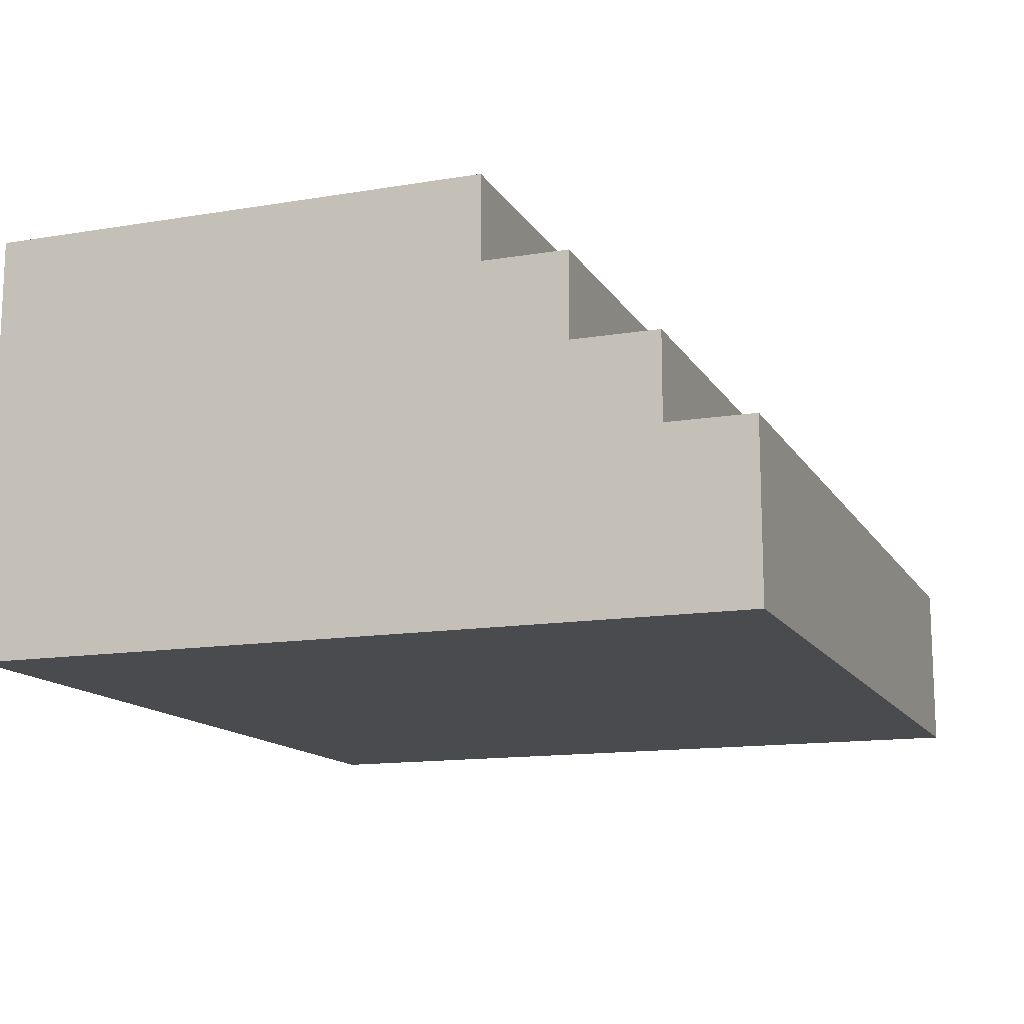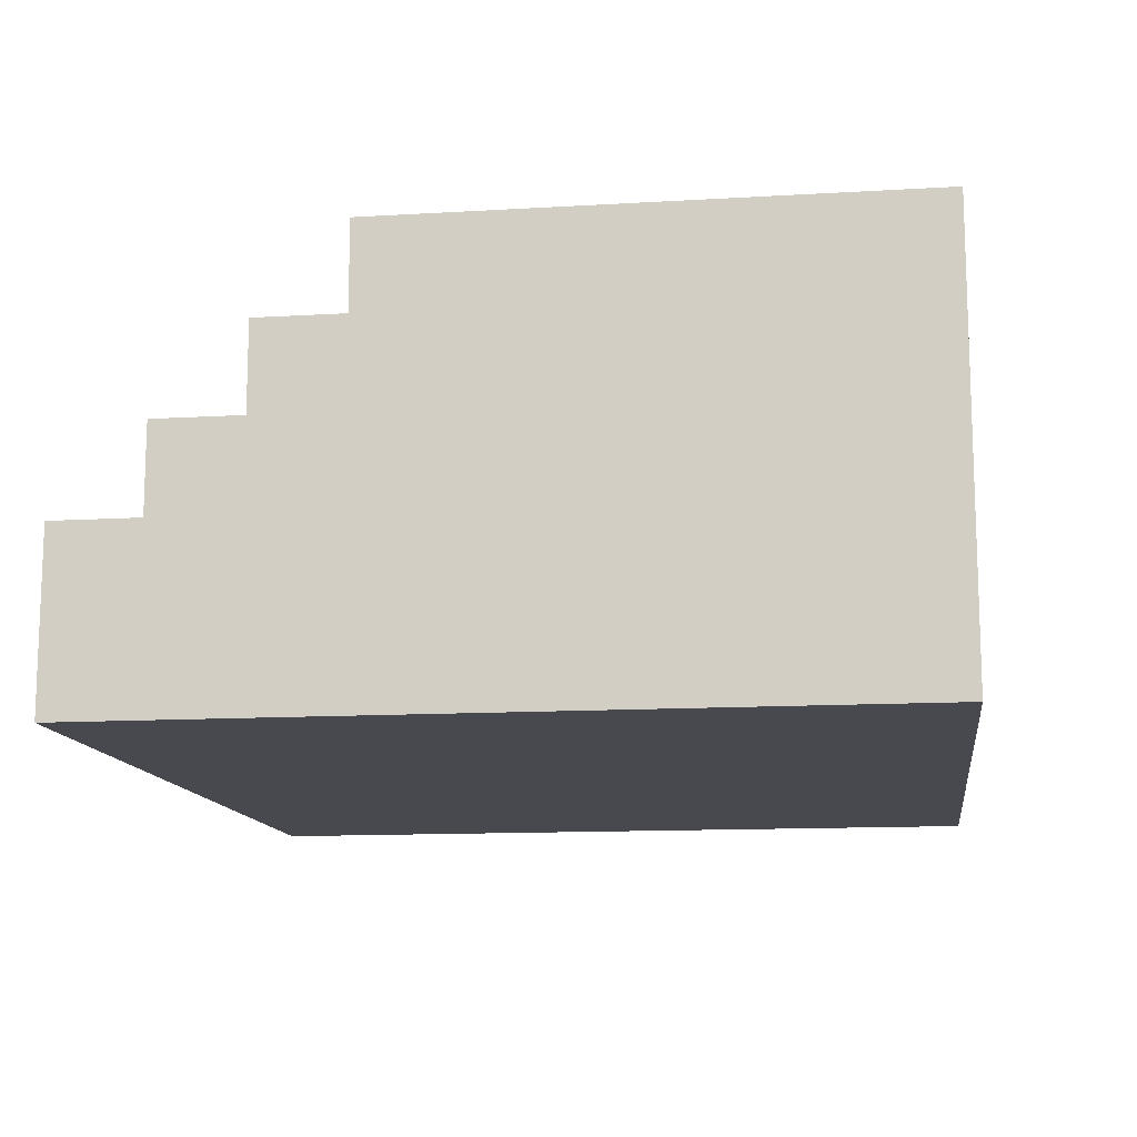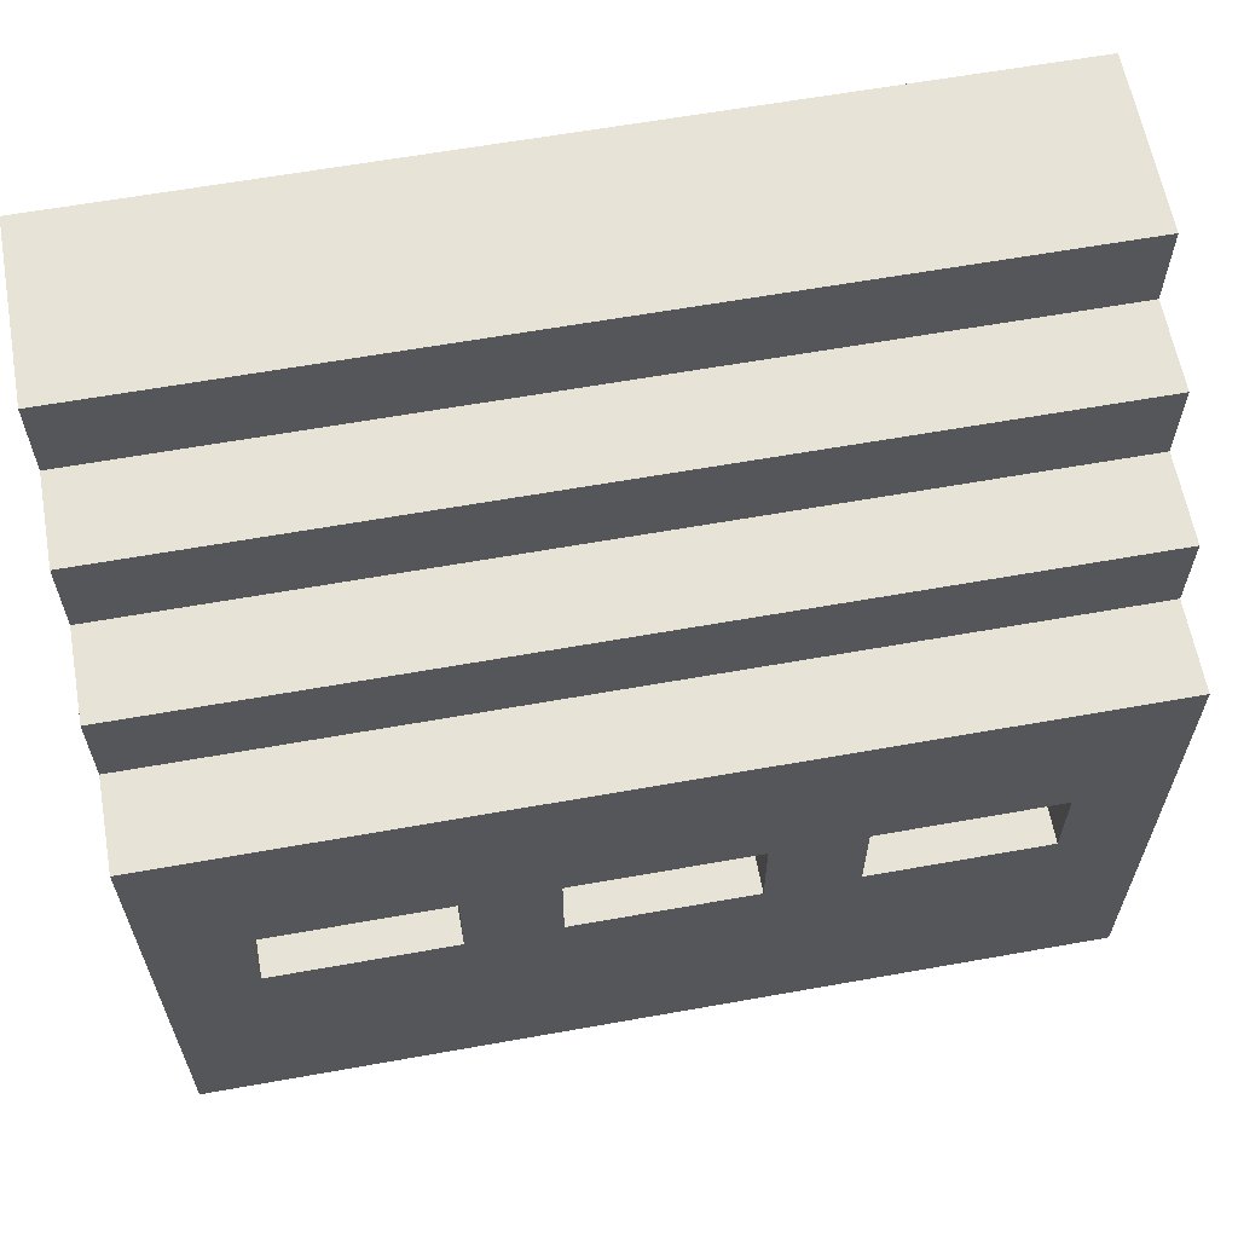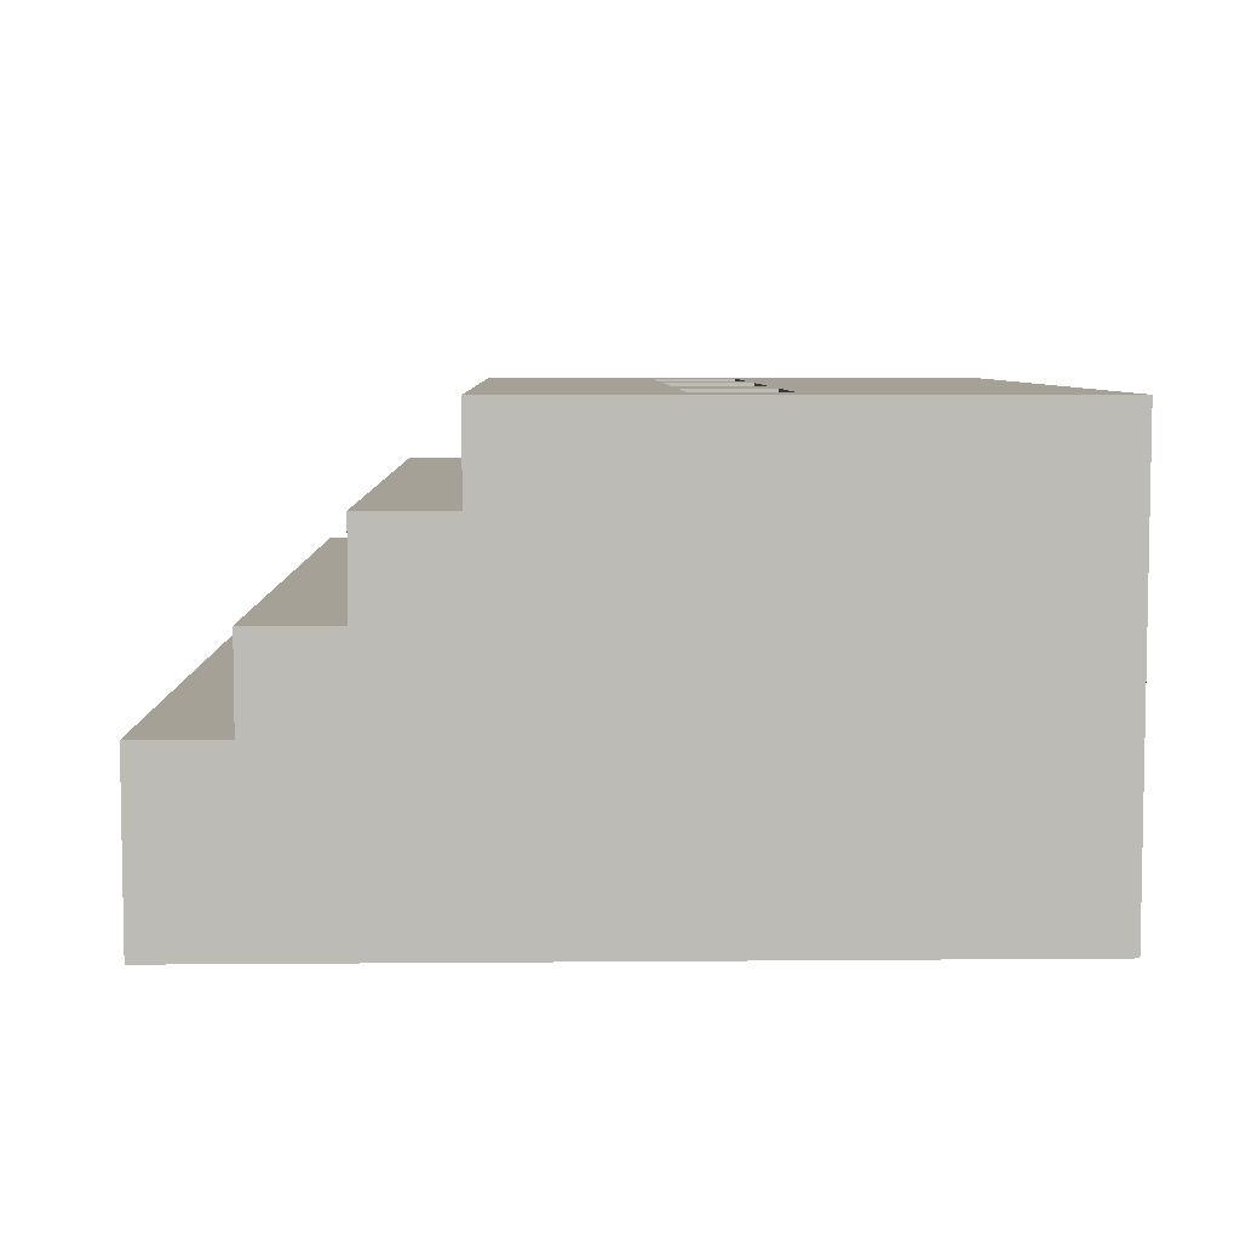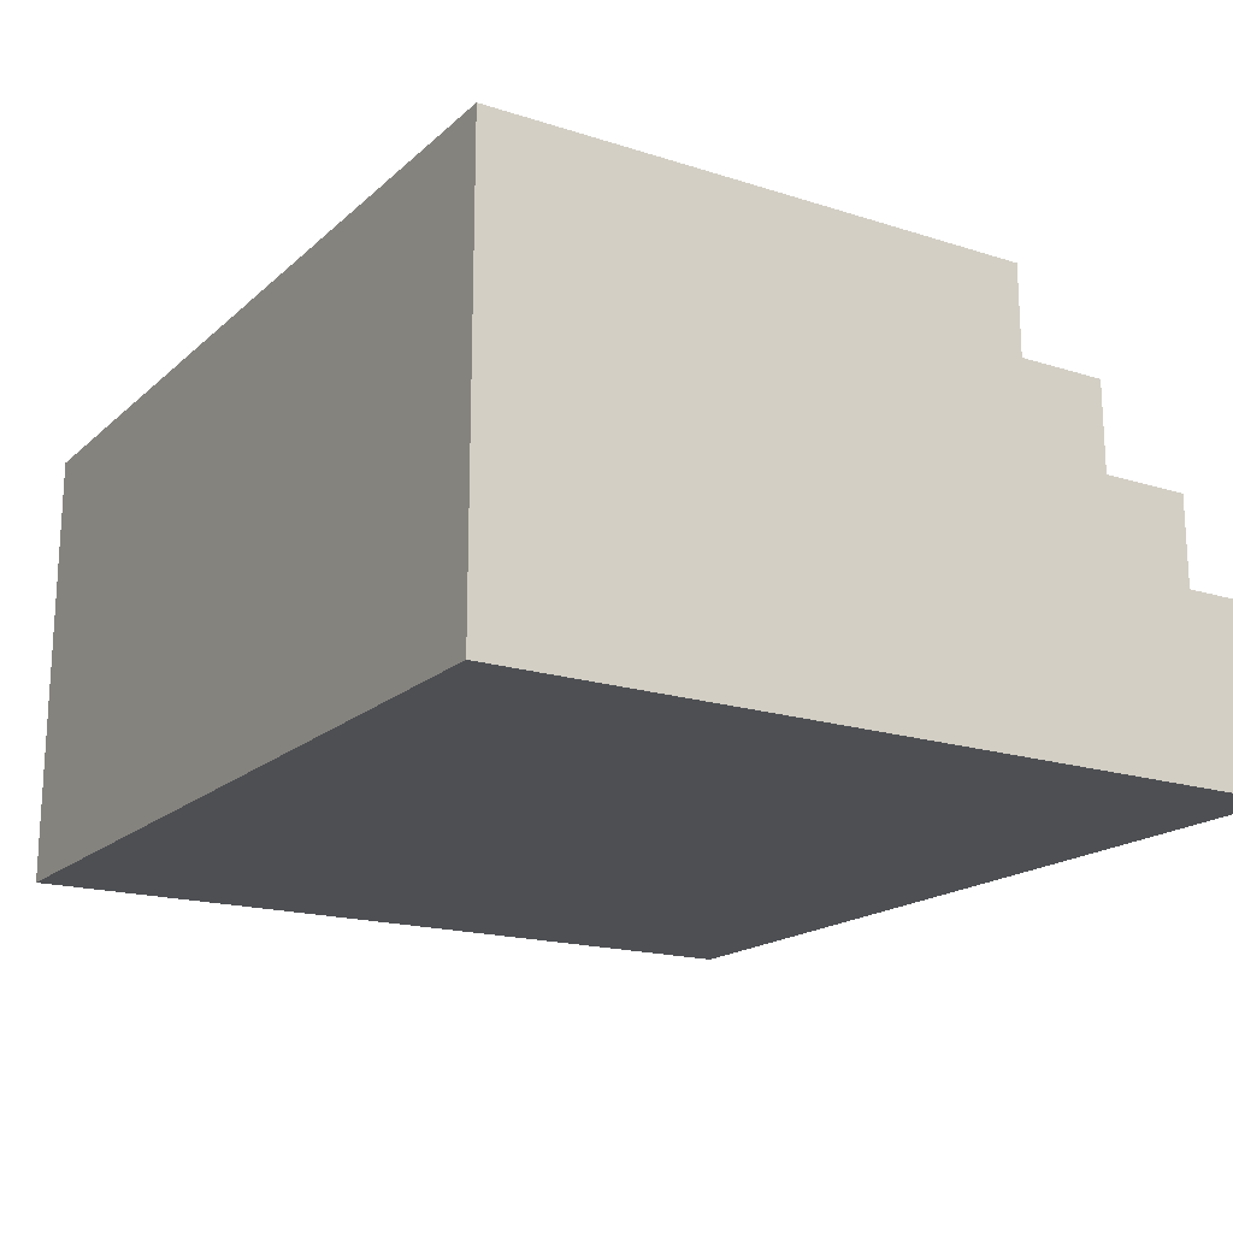
<metadata>
{"format":"obj","ext":"obj","renderer":"f3d","projection":"perspective","resolution":1024,"background":"white","views":[{"elev":-13.7,"azim":-69.6,"up":"+Y"},{"elev":-12.7,"azim":97.8,"up":"+Y"},{"elev":62.1,"azim":169.7,"up":"+Z"},{"elev":6.2,"azim":88.5,"up":"+Y"},{"elev":-17.9,"azim":-121.7,"up":"+Y"}]}
</metadata>
<code>
g kosmetyki7
v -5.5 0 5.5
v -5.5 0 -3.5
v -5.5 2 5.5
v -5.5 2 4.5
v -5.5 3 4.5
v -5.5 3 3.5
v -5.5 4 3.5
v -5.5 4 2.5
v -5.5 5 2.5
v -5.5 5 -3.5
v -2.5 1 3.5
v -2.5 1 -2.5
v -2.5 2 3.5
v -2.5 2 2.5
v -2.5 3 2.5
v -2.5 3 1.5
v -2.5 3 0.5
v -2.5 3 -0.5
v -2.5 4 1.5
v -2.5 4 0.5
v -2.5 4 -0.5
v -2.5 4 -2.5
v -2.5 5 0.5
v -2.5 5 -0.5
v 0.5 1 3.5
v 0.5 1 -2.5
v 0.5 2 3.5
v 0.5 2 2.5
v 0.5 3 2.5
v 0.5 3 1.5
v 0.5 3 0.5
v 0.5 3 -0.5
v 0.5 4 1.5
v 0.5 4 0.5
v 0.5 4 -0.5
v 0.5 4 -2.5
v 0.5 5 0.5
v 0.5 5 -0.5
v 3.5 1 3.5
v 3.5 1 -2.5
v 3.5 2 3.5
v 3.5 2 2.5
v 3.5 3 2.5
v 3.5 3 1.5
v 3.5 3 0.5
v 3.5 3 -0.5
v 3.5 4 1.5
v 3.5 4 0.5
v 3.5 4 -0.5
v 3.5 4 -2.5
v 3.5 5 0.5
v 3.5 5 -0.5
v -4.5 1 3.5
v -4.5 1 -2.5
v -4.5 2 3.5
v -4.5 2 2.5
v -4.5 3 2.5
v -4.5 3 1.5
v -4.5 3 0.5
v -4.5 3 -0.5
v -4.5 4 1.5
v -4.5 4 0.5
v -4.5 4 -0.5
v -4.5 4 -2.5
v -4.5 5 0.5
v -4.5 5 -0.5
v -1.5 1 3.5
v -1.5 1 -2.5
v -1.5 2 3.5
v -1.5 2 2.5
v -1.5 3 2.5
v -1.5 3 1.5
v -1.5 3 0.5
v -1.5 3 -0.5
v -1.5 4 1.5
v -1.5 4 0.5
v -1.5 4 -0.5
v -1.5 4 -2.5
v -1.5 5 0.5
v -1.5 5 -0.5
v 1.5 1 3.5
v 1.5 1 -2.5
v 1.5 2 3.5
v 1.5 2 2.5
v 1.5 3 2.5
v 1.5 3 1.5
v 1.5 3 0.5
v 1.5 3 -0.5
v 1.5 4 1.5
v 1.5 4 0.5
v 1.5 4 -0.5
v 1.5 4 -2.5
v 1.5 5 0.5
v 1.5 5 -0.5
v 4.5 0 5.5
v 4.5 0 -3.5
v 4.5 2 5.5
v 4.5 2 4.5
v 4.5 3 4.5
v 4.5 3 3.5
v 4.5 4 3.5
v 4.5 4 2.5
v 4.5 5 2.5
v 4.5 5 -3.5
v -5.5 0 5.5
v -5.5 2 5.5
v -4.5 1 5.5
v -4.5 2 5.5
v -2.5 1 5.5
v -2.5 2 5.5
v -1.5 1 5.5
v -1.5 2 5.5
v 0.5 1 5.5
v 0.5 2 5.5
v 1.5 1 5.5
v 1.5 2 5.5
v 3.5 1 5.5
v 3.5 2 5.5
v 4.5 0 5.5
v 4.5 2 5.5
v -5.5 2 4.5
v -5.5 3 4.5
v -4.5 2 4.5
v -4.5 3 4.5
v -2.5 2 4.5
v -2.5 3 4.5
v -1.5 2 4.5
v -1.5 3 4.5
v 0.5 2 4.5
v 0.5 3 4.5
v 1.5 2 4.5
v 1.5 3 4.5
v 3.5 2 4.5
v 3.5 3 4.5
v 4.5 2 4.5
v 4.5 3 4.5
v -5.5 3 3.5
v -5.5 4 3.5
v -4.5 3 3.5
v -4.5 4 3.5
v -2.5 3 3.5
v -2.5 4 3.5
v -1.5 3 3.5
v -1.5 4 3.5
v 0.5 3 3.5
v 0.5 4 3.5
v 1.5 3 3.5
v 1.5 4 3.5
v 3.5 3 3.5
v 3.5 4 3.5
v 4.5 3 3.5
v 4.5 4 3.5
v -5.5 4 2.5
v -5.5 5 2.5
v -4.5 4 2.5
v -4.5 5 2.5
v -2.5 4 2.5
v -2.5 5 2.5
v -1.5 4 2.5
v -1.5 5 2.5
v 0.5 4 2.5
v 0.5 5 2.5
v 1.5 4 2.5
v 1.5 5 2.5
v 3.5 4 2.5
v 3.5 5 2.5
v 4.5 4 2.5
v 4.5 5 2.5
v -4.5 3 0.5
v -4.5 4 0.5
v -2.5 3 0.5
v -2.5 4 0.5
v -1.5 3 0.5
v -1.5 4 0.5
v 0.5 3 0.5
v 0.5 4 0.5
v 1.5 3 0.5
v 1.5 4 0.5
v 3.5 3 0.5
v 3.5 4 0.5
v -4.5 4 -0.5
v -4.5 5 -0.5
v -2.5 4 -0.5
v -2.5 5 -0.5
v -1.5 4 -0.5
v -1.5 5 -0.5
v 0.5 4 -0.5
v 0.5 5 -0.5
v 1.5 4 -0.5
v 1.5 5 -0.5
v 3.5 4 -0.5
v 3.5 5 -0.5
v -4.5 1 -2.5
v -4.5 4 -2.5
v -2.5 1 -2.5
v -2.5 4 -2.5
v -1.5 1 -2.5
v -1.5 4 -2.5
v 0.5 1 -2.5
v 0.5 4 -2.5
v 1.5 1 -2.5
v 1.5 4 -2.5
v 3.5 1 -2.5
v 3.5 4 -2.5
v -4.5 1 3.5
v -4.5 2 3.5
v -2.5 1 3.5
v -2.5 2 3.5
v -1.5 1 3.5
v -1.5 2 3.5
v 0.5 1 3.5
v 0.5 2 3.5
v 1.5 1 3.5
v 1.5 2 3.5
v 3.5 1 3.5
v 3.5 2 3.5
v -4.5 2 2.5
v -4.5 3 2.5
v -2.5 2 2.5
v -2.5 3 2.5
v -1.5 2 2.5
v -1.5 3 2.5
v 0.5 2 2.5
v 0.5 3 2.5
v 1.5 2 2.5
v 1.5 3 2.5
v 3.5 2 2.5
v 3.5 3 2.5
v -4.5 3 1.5
v -4.5 4 1.5
v -2.5 3 1.5
v -2.5 4 1.5
v -1.5 3 1.5
v -1.5 4 1.5
v 0.5 3 1.5
v 0.5 4 1.5
v 1.5 3 1.5
v 1.5 4 1.5
v 3.5 3 1.5
v 3.5 4 1.5
v -4.5 4 0.5
v -4.5 5 0.5
v -2.5 4 0.5
v -2.5 5 0.5
v -1.5 4 0.5
v -1.5 5 0.5
v 0.5 4 0.5
v 0.5 5 0.5
v 1.5 4 0.5
v 1.5 5 0.5
v 3.5 4 0.5
v 3.5 5 0.5
v -4.5 3 -0.5
v -4.5 4 -0.5
v -2.5 3 -0.5
v -2.5 4 -0.5
v -1.5 3 -0.5
v -1.5 4 -0.5
v 0.5 3 -0.5
v 0.5 4 -0.5
v 1.5 3 -0.5
v 1.5 4 -0.5
v 3.5 3 -0.5
v 3.5 4 -0.5
v -5.5 0 -3.5
v -5.5 5 -3.5
v 4.5 0 -3.5
v 4.5 5 -3.5
v -5.5 0 5.5
v 4.5 0 5.5
v -5.5 0 -3.5
v 4.5 0 -3.5
v -4.5 2 3.5
v -2.5 2 3.5
v -1.5 2 3.5
v 0.5 2 3.5
v 1.5 2 3.5
v 3.5 2 3.5
v -4.5 2 2.5
v -2.5 2 2.5
v -1.5 2 2.5
v 0.5 2 2.5
v 1.5 2 2.5
v 3.5 2 2.5
v -4.5 3 2.5
v -2.5 3 2.5
v -1.5 3 2.5
v 0.5 3 2.5
v 1.5 3 2.5
v 3.5 3 2.5
v -4.5 3 1.5
v -2.5 3 1.5
v -1.5 3 1.5
v 0.5 3 1.5
v 1.5 3 1.5
v 3.5 3 1.5
v -4.5 3 0.5
v -2.5 3 0.5
v -1.5 3 0.5
v 0.5 3 0.5
v 1.5 3 0.5
v 3.5 3 0.5
v -4.5 3 -0.5
v -2.5 3 -0.5
v -1.5 3 -0.5
v 0.5 3 -0.5
v 1.5 3 -0.5
v 3.5 3 -0.5
v -4.5 4 1.5
v -2.5 4 1.5
v -1.5 4 1.5
v 0.5 4 1.5
v 1.5 4 1.5
v 3.5 4 1.5
v -4.5 4 0.5
v -2.5 4 0.5
v -1.5 4 0.5
v 0.5 4 0.5
v 1.5 4 0.5
v 3.5 4 0.5
v -4.5 4 -0.5
v -2.5 4 -0.5
v -1.5 4 -0.5
v 0.5 4 -0.5
v 1.5 4 -0.5
v 3.5 4 -0.5
v -4.5 4 -2.5
v -2.5 4 -2.5
v -1.5 4 -2.5
v 0.5 4 -2.5
v 1.5 4 -2.5
v 3.5 4 -2.5
v -4.5 1 3.5
v -2.5 1 3.5
v -1.5 1 3.5
v 0.5 1 3.5
v 1.5 1 3.5
v 3.5 1 3.5
v -4.5 1 -2.5
v -2.5 1 -2.5
v -1.5 1 -2.5
v 0.5 1 -2.5
v 1.5 1 -2.5
v 3.5 1 -2.5
v -5.5 2 5.5
v -4.5 2 5.5
v -2.5 2 5.5
v -1.5 2 5.5
v 0.5 2 5.5
v 1.5 2 5.5
v 3.5 2 5.5
v 4.5 2 5.5
v -5.5 2 4.5
v -4.5 2 4.5
v -2.5 2 4.5
v -1.5 2 4.5
v 0.5 2 4.5
v 1.5 2 4.5
v 3.5 2 4.5
v 4.5 2 4.5
v -5.5 3 4.5
v -4.5 3 4.5
v -2.5 3 4.5
v -1.5 3 4.5
v 0.5 3 4.5
v 1.5 3 4.5
v 3.5 3 4.5
v 4.5 3 4.5
v -5.5 3 3.5
v -4.5 3 3.5
v -2.5 3 3.5
v -1.5 3 3.5
v 0.5 3 3.5
v 1.5 3 3.5
v 3.5 3 3.5
v 4.5 3 3.5
v -5.5 4 3.5
v -4.5 4 3.5
v -2.5 4 3.5
v -1.5 4 3.5
v 0.5 4 3.5
v 1.5 4 3.5
v 3.5 4 3.5
v 4.5 4 3.5
v -5.5 4 2.5
v -4.5 4 2.5
v -2.5 4 2.5
v -1.5 4 2.5
v 0.5 4 2.5
v 1.5 4 2.5
v 3.5 4 2.5
v 4.5 4 2.5
v -4.5 4 0.5
v -2.5 4 0.5
v -1.5 4 0.5
v 0.5 4 0.5
v 1.5 4 0.5
v 3.5 4 0.5
v -4.5 4 -0.5
v -2.5 4 -0.5
v -1.5 4 -0.5
v 0.5 4 -0.5
v 1.5 4 -0.5
v 3.5 4 -0.5
v -5.5 5 2.5
v -4.5 5 2.5
v -2.5 5 2.5
v -1.5 5 2.5
v 0.5 5 2.5
v 1.5 5 2.5
v 3.5 5 2.5
v 4.5 5 2.5
v -4.5 5 0.5
v -2.5 5 0.5
v -1.5 5 0.5
v 0.5 5 0.5
v 1.5 5 0.5
v 3.5 5 0.5
v -4.5 5 -0.5
v -2.5 5 -0.5
v -1.5 5 -0.5
v 0.5 5 -0.5
v 1.5 5 -0.5
v 3.5 5 -0.5
v -4.5 5 -2.5
v -2.5 5 -2.5
v -1.5 5 -2.5
v 0.5 5 -2.5
v 1.5 5 -2.5
v 3.5 5 -2.5
v -5.5 5 -3.5
v 4.5 5 -3.5
f 3 2 1
f 4 2 3
f 5 2 4
f 6 2 5
f 7 2 6
f 8 2 7
f 9 2 8
f 10 2 9
f 13 12 11
f 14 12 13
f 15 12 14
f 16 12 15
f 17 12 16
f 18 12 17
f 19 17 16
f 20 17 19
f 21 12 18
f 22 12 21
f 23 21 20
f 24 21 23
f 27 26 25
f 28 26 27
f 29 26 28
f 30 26 29
f 31 26 30
f 32 26 31
f 33 31 30
f 34 31 33
f 35 26 32
f 36 26 35
f 37 35 34
f 38 35 37
f 41 40 39
f 42 40 41
f 43 40 42
f 44 40 43
f 45 40 44
f 46 40 45
f 47 45 44
f 48 45 47
f 49 40 46
f 50 40 49
f 51 49 48
f 52 49 51
f 53 54 55
f 55 54 56
f 56 54 57
f 57 54 58
f 58 54 59
f 59 54 60
f 58 59 61
f 61 59 62
f 60 54 63
f 63 54 64
f 62 63 65
f 65 63 66
f 67 68 69
f 69 68 70
f 70 68 71
f 71 68 72
f 72 68 73
f 73 68 74
f 72 73 75
f 75 73 76
f 74 68 77
f 77 68 78
f 76 77 79
f 79 77 80
f 81 82 83
f 83 82 84
f 84 82 85
f 85 82 86
f 86 82 87
f 87 82 88
f 86 87 89
f 89 87 90
f 88 82 91
f 91 82 92
f 90 91 93
f 93 91 94
f 95 96 97
f 97 96 98
f 98 96 99
f 99 96 100
f 100 96 101
f 101 96 102
f 102 96 103
f 103 96 104
f 107 106 105
f 108 106 107
f 109 107 105
f 109 108 107
f 110 108 109
f 111 109 105
f 111 110 109
f 112 110 111
f 113 111 105
f 113 112 111
f 114 112 113
f 115 113 105
f 115 114 113
f 116 114 115
f 117 115 105
f 117 116 115
f 118 116 117
f 119 117 105
f 119 118 117
f 120 118 119
f 123 122 121
f 124 122 123
f 125 124 123
f 126 124 125
f 127 126 125
f 128 126 127
f 129 128 127
f 130 128 129
f 131 130 129
f 132 130 131
f 133 132 131
f 134 132 133
f 135 134 133
f 136 134 135
f 139 138 137
f 140 138 139
f 141 140 139
f 142 140 141
f 143 142 141
f 144 142 143
f 145 144 143
f 146 144 145
f 147 146 145
f 148 146 147
f 149 148 147
f 150 148 149
f 151 150 149
f 152 150 151
f 155 154 153
f 156 154 155
f 157 156 155
f 158 156 157
f 159 158 157
f 160 158 159
f 161 160 159
f 162 160 161
f 163 162 161
f 164 162 163
f 165 164 163
f 166 164 165
f 167 166 165
f 168 166 167
f 171 170 169
f 172 170 171
f 175 174 173
f 176 174 175
f 179 178 177
f 180 178 179
f 183 182 181
f 184 182 183
f 187 186 185
f 188 186 187
f 191 190 189
f 192 190 191
f 195 194 193
f 196 194 195
f 199 198 197
f 200 198 199
f 203 202 201
f 204 202 203
f 205 206 207
f 207 206 208
f 209 210 211
f 211 210 212
f 213 214 215
f 215 214 216
f 217 218 219
f 219 218 220
f 221 222 223
f 223 222 224
f 225 226 227
f 227 226 228
f 229 230 231
f 231 230 232
f 233 234 235
f 235 234 236
f 237 238 239
f 239 238 240
f 241 242 243
f 243 242 244
f 245 246 247
f 247 246 248
f 249 250 251
f 251 250 252
f 253 254 255
f 255 254 256
f 257 258 259
f 259 258 260
f 261 262 263
f 263 262 264
f 265 266 267
f 267 266 268
f 271 270 269
f 272 270 271
f 279 274 273
f 280 274 279
f 281 276 275
f 282 276 281
f 283 278 277
f 284 278 283
f 291 286 285
f 292 286 291
f 293 288 287
f 294 288 293
f 295 290 289
f 296 290 295
f 303 298 297
f 304 298 303
f 305 300 299
f 306 300 305
f 307 302 301
f 308 302 307
f 315 310 309
f 316 310 315
f 317 312 311
f 318 312 317
f 319 314 313
f 320 314 319
f 327 322 321
f 328 322 327
f 329 324 323
f 330 324 329
f 331 326 325
f 332 326 331
f 333 334 339
f 339 334 340
f 335 336 341
f 341 336 342
f 337 338 343
f 343 338 344
f 345 346 353
f 346 347 354
f 353 346 354
f 347 348 355
f 354 347 355
f 348 349 356
f 355 348 356
f 349 350 357
f 356 349 357
f 350 351 358
f 357 350 358
f 351 352 359
f 358 351 359
f 359 352 360
f 361 362 369
f 362 363 370
f 369 362 370
f 363 364 371
f 370 363 371
f 364 365 372
f 371 364 372
f 365 366 373
f 372 365 373
f 366 367 374
f 373 366 374
f 367 368 375
f 374 367 375
f 375 368 376
f 377 378 385
f 378 379 386
f 385 378 386
f 379 380 387
f 386 379 387
f 380 381 388
f 387 380 388
f 381 382 389
f 388 381 389
f 382 383 390
f 389 382 390
f 383 384 391
f 390 383 391
f 391 384 392
f 393 394 399
f 399 394 400
f 395 396 401
f 401 396 402
f 397 398 403
f 403 398 404
f 405 406 413
f 406 407 413
f 407 408 414
f 413 407 414
f 408 409 415
f 414 408 415
f 409 410 416
f 415 409 416
f 410 411 417
f 416 410 417
f 411 412 418
f 417 411 418
f 405 413 419
f 414 415 420
f 420 415 421
f 416 417 422
f 422 417 423
f 418 412 424
f 405 419 425
f 419 420 425
f 420 421 426
f 425 420 426
f 421 422 427
f 426 421 427
f 422 423 428
f 427 422 428
f 423 424 429
f 428 423 429
f 424 412 430
f 429 424 430
f 405 425 431
f 426 427 431
f 429 430 431
f 427 428 431
f 425 426 431
f 428 429 431
f 430 412 432
f 431 430 432

</code>
